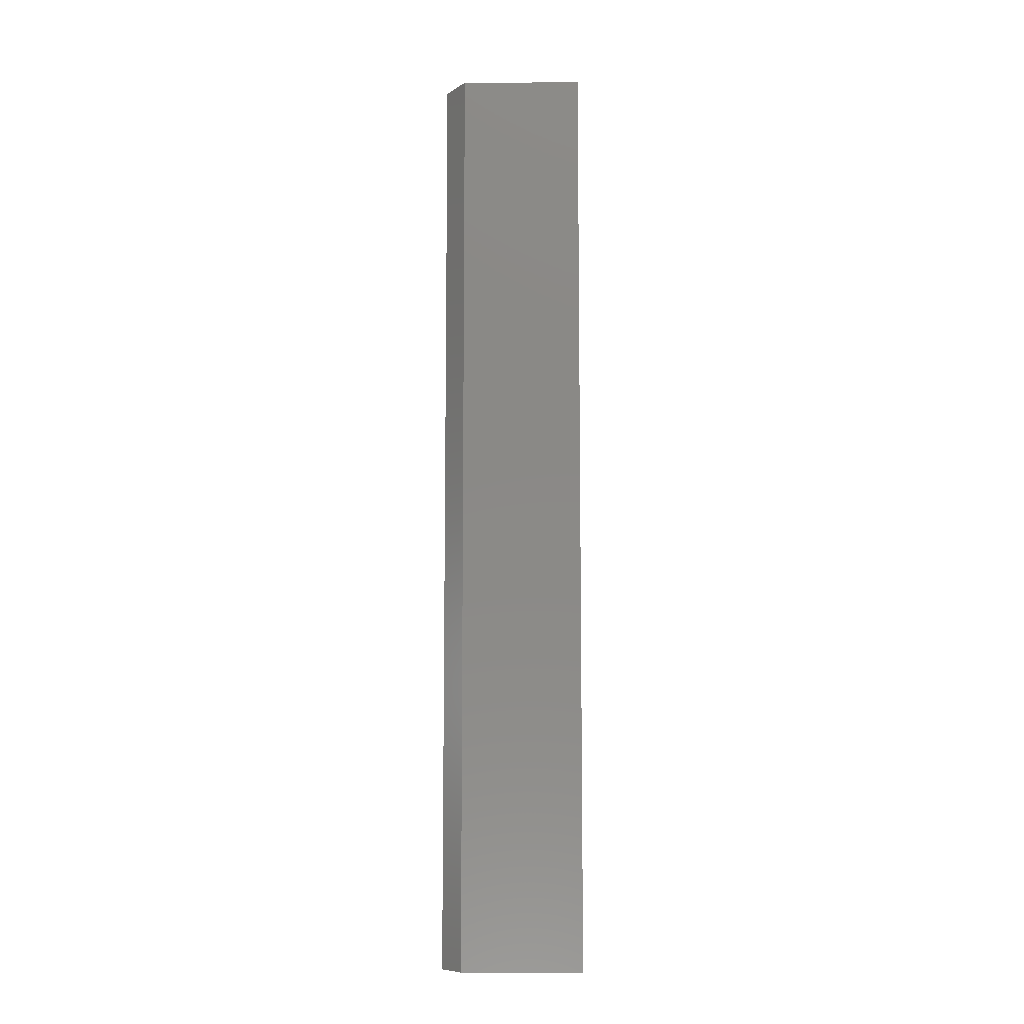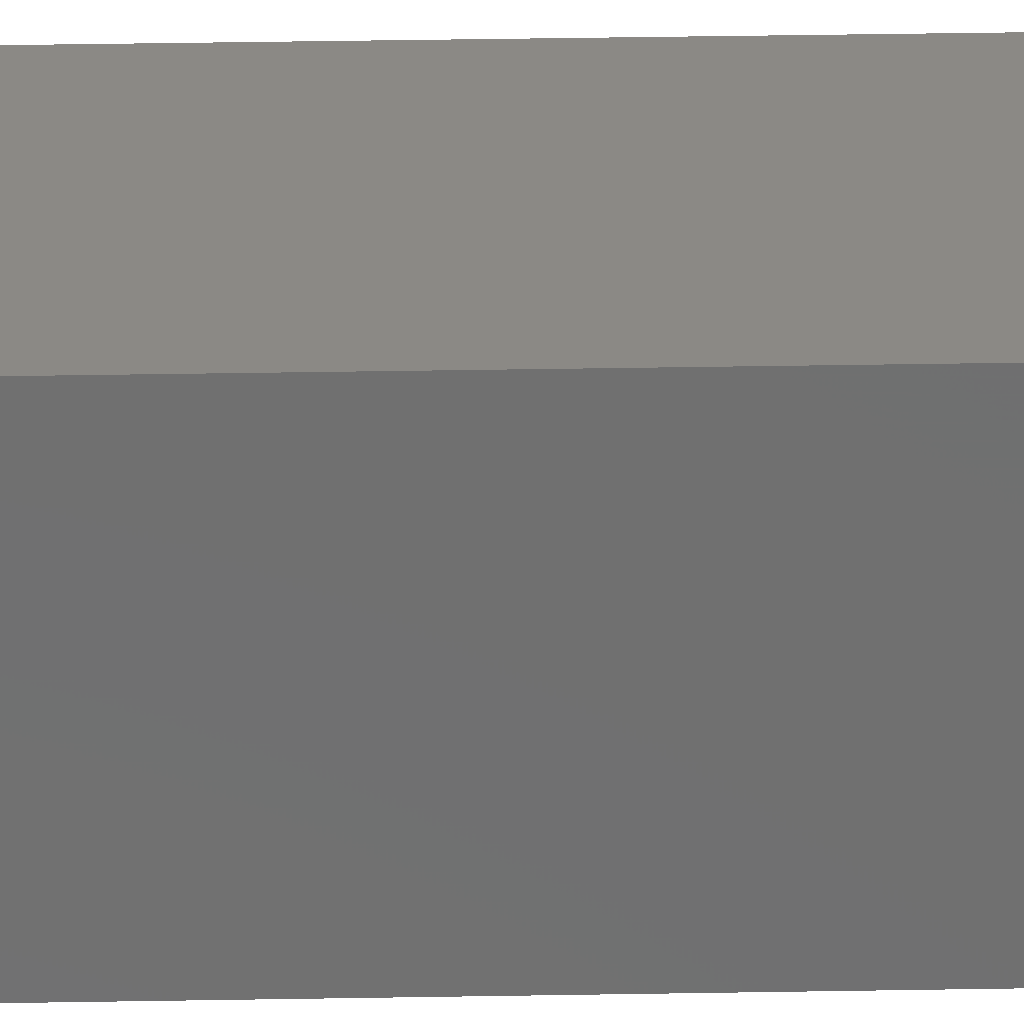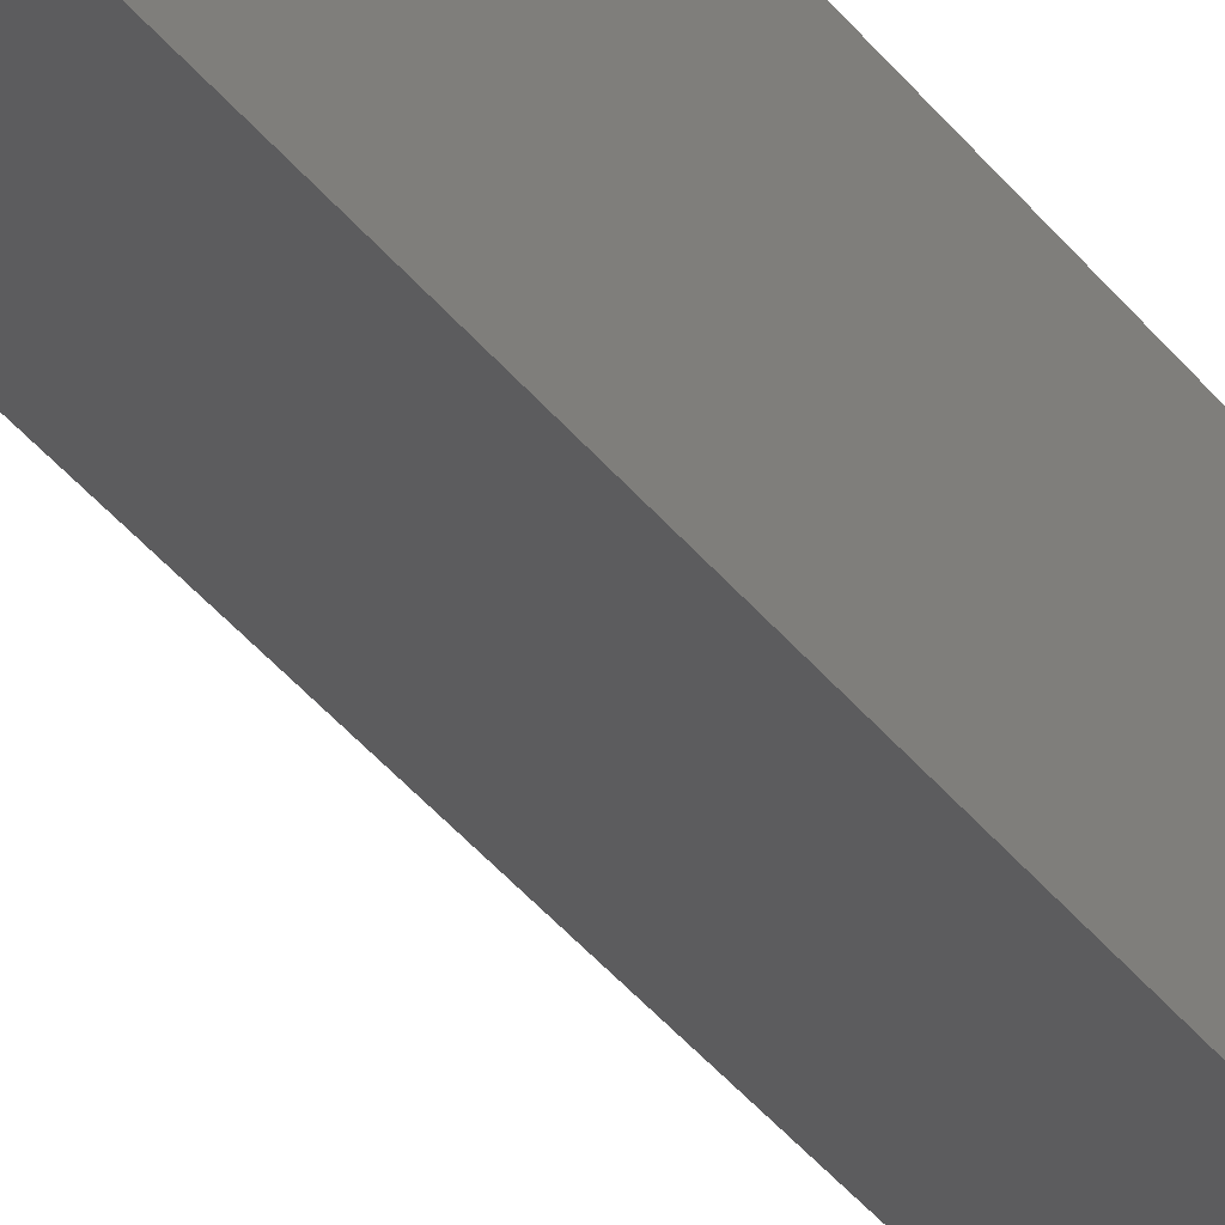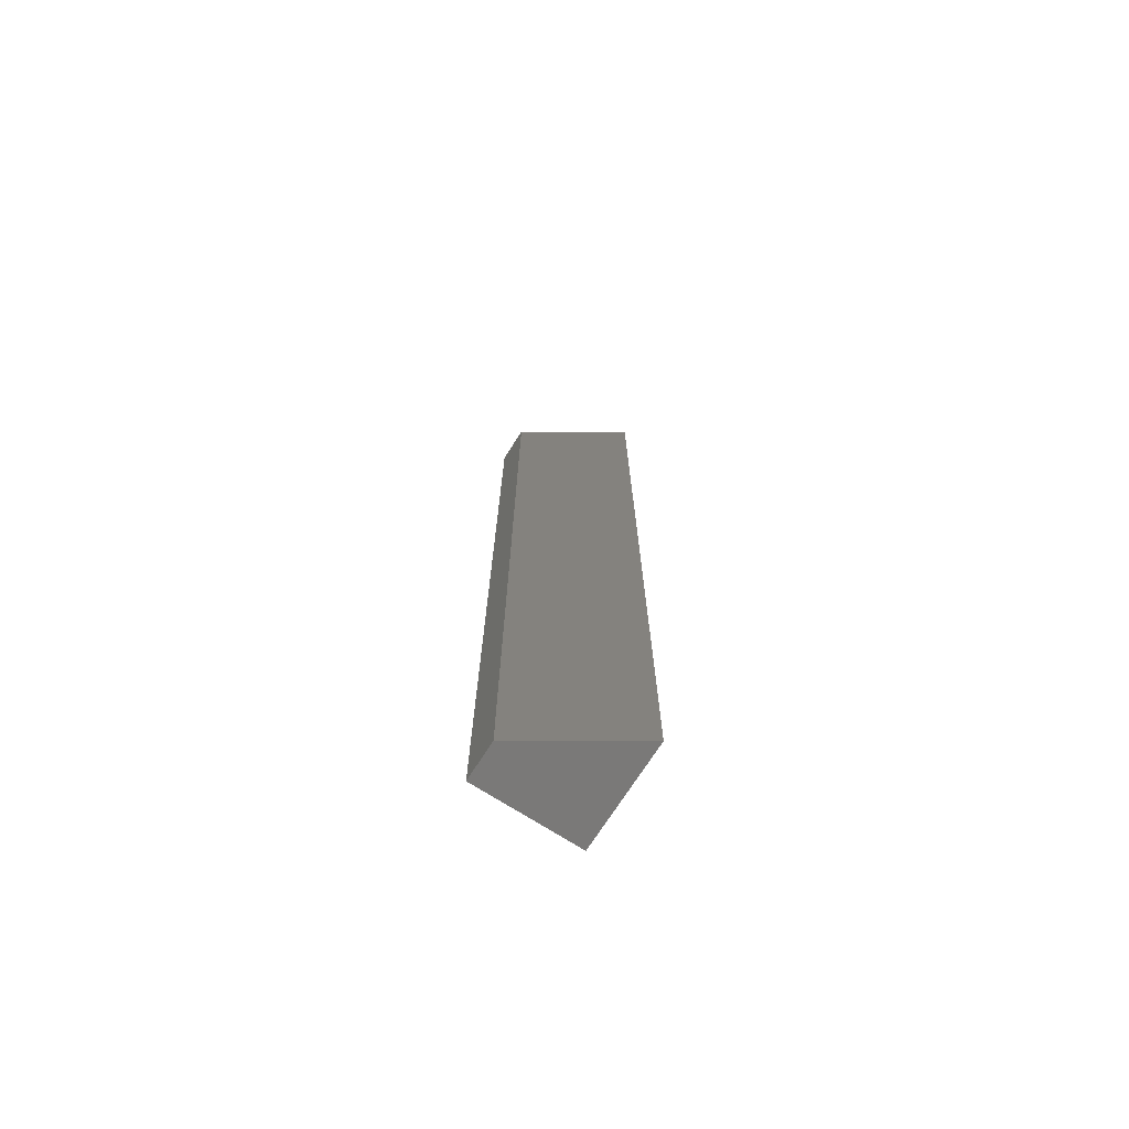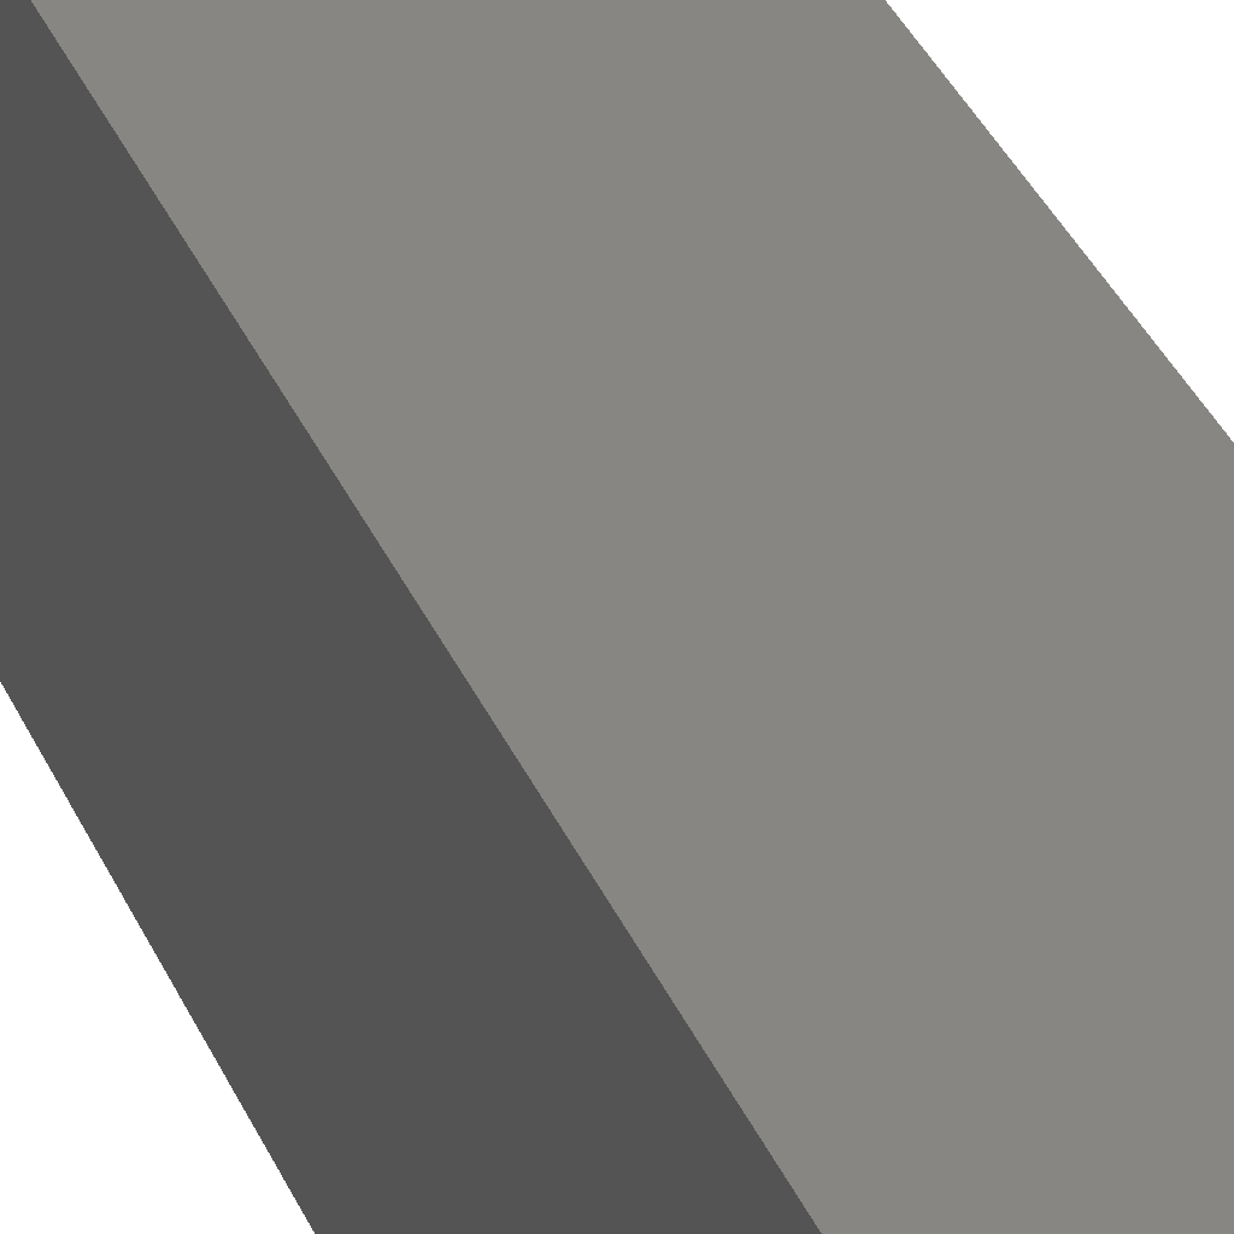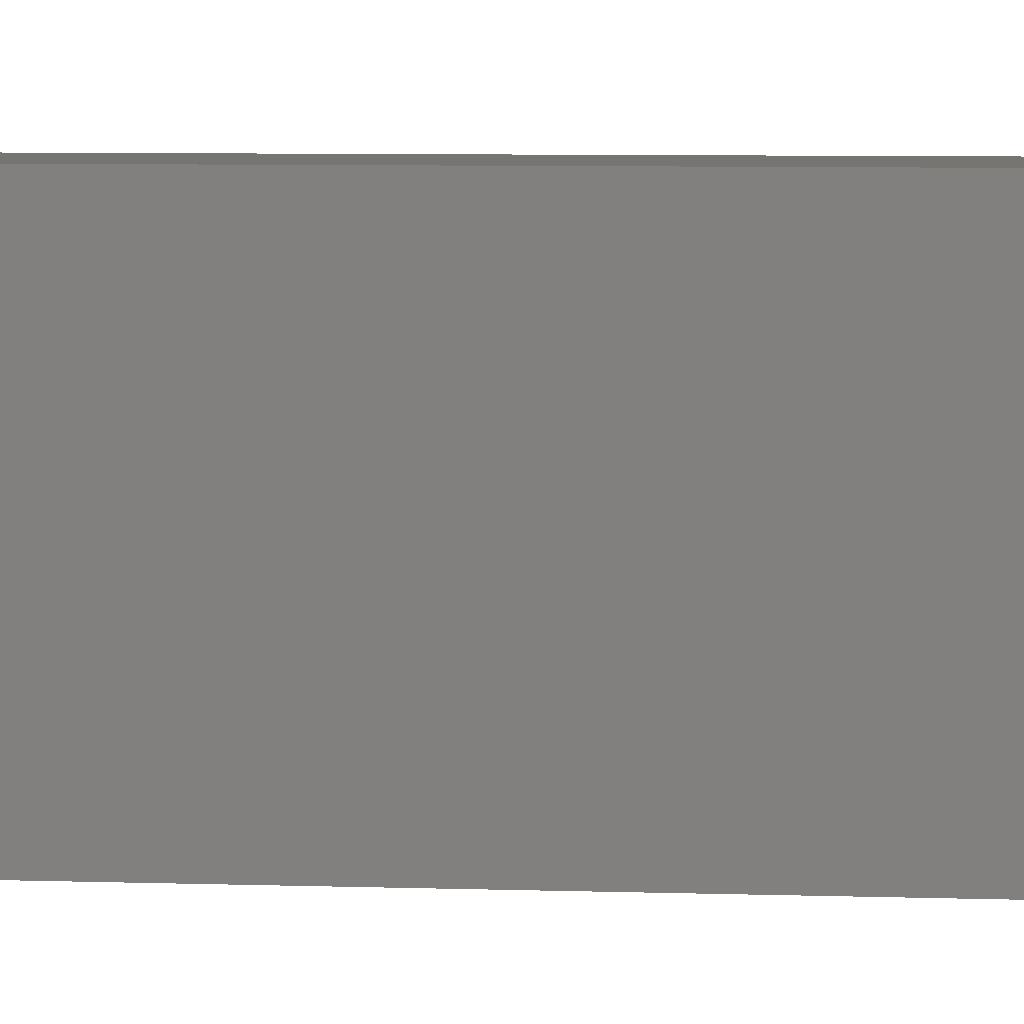
<metadata>
{"format":"stl","ext":"stl","renderer":"f3d","projection":"perspective","resolution":1024,"background":"white","views":[{"elev":-9.0,"azim":-32.2,"up":"+Z"},{"elev":29.0,"azim":88.4,"up":"+Y"},{"elev":-36.4,"azim":32.0,"up":"+Y"},{"elev":-72.4,"azim":-32.6,"up":"+Z"},{"elev":23.2,"azim":165.2,"up":"+Y"},{"elev":2.5,"azim":104.6,"up":"+Y"}]}
</metadata>
<code>
# stl→obj: 8 verts, 12 faces
v 0.11 0 0
v 0 0 0
v 0 0 1
v 0.11 0 1
v 0.11 -0.11 0
v 0.11 -0.11 1
v 0 -0.04 1
v 0 -0.04 0
f 1 2 3
f 1 3 4
f 5 1 4
f 5 4 6
f 5 7 8
f 5 6 7
f 8 3 2
f 8 7 3
f 1 8 2
f 1 5 8
f 4 3 7
f 4 7 6

</code>
